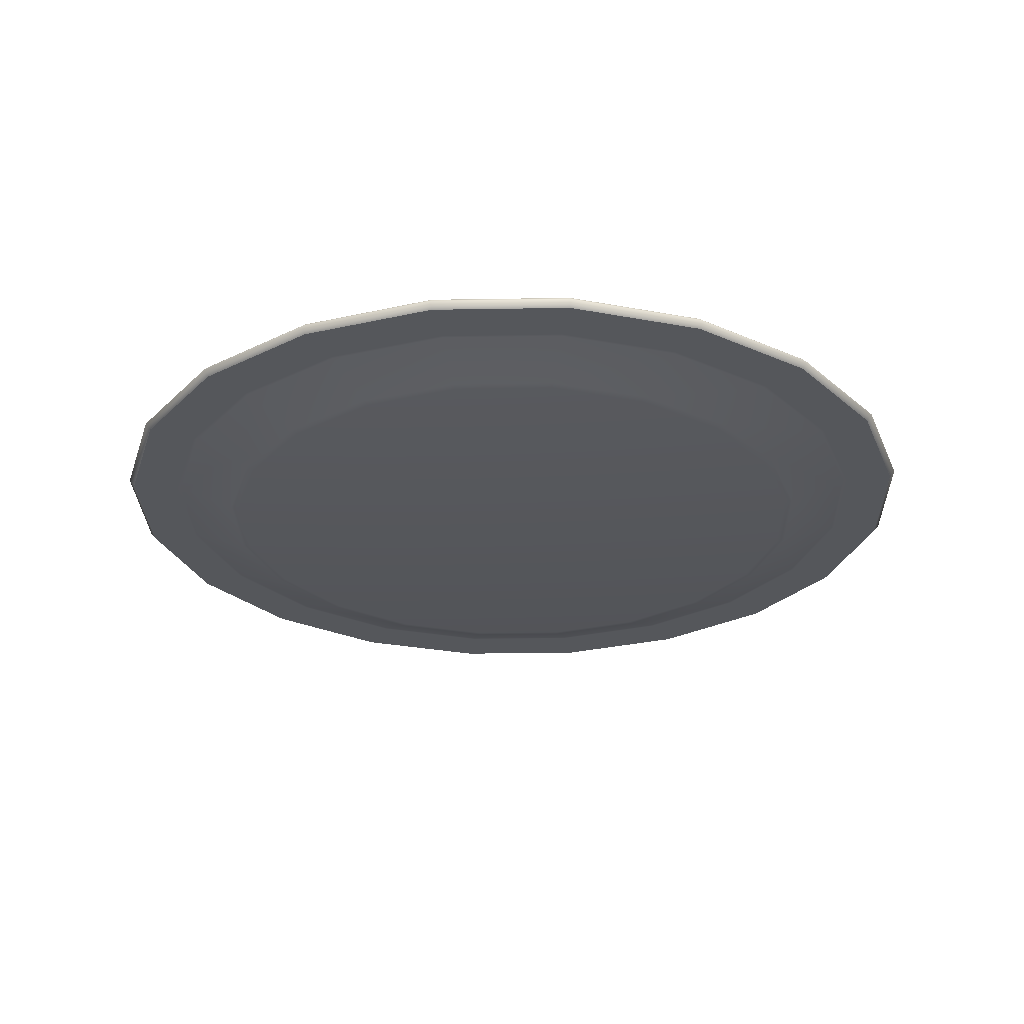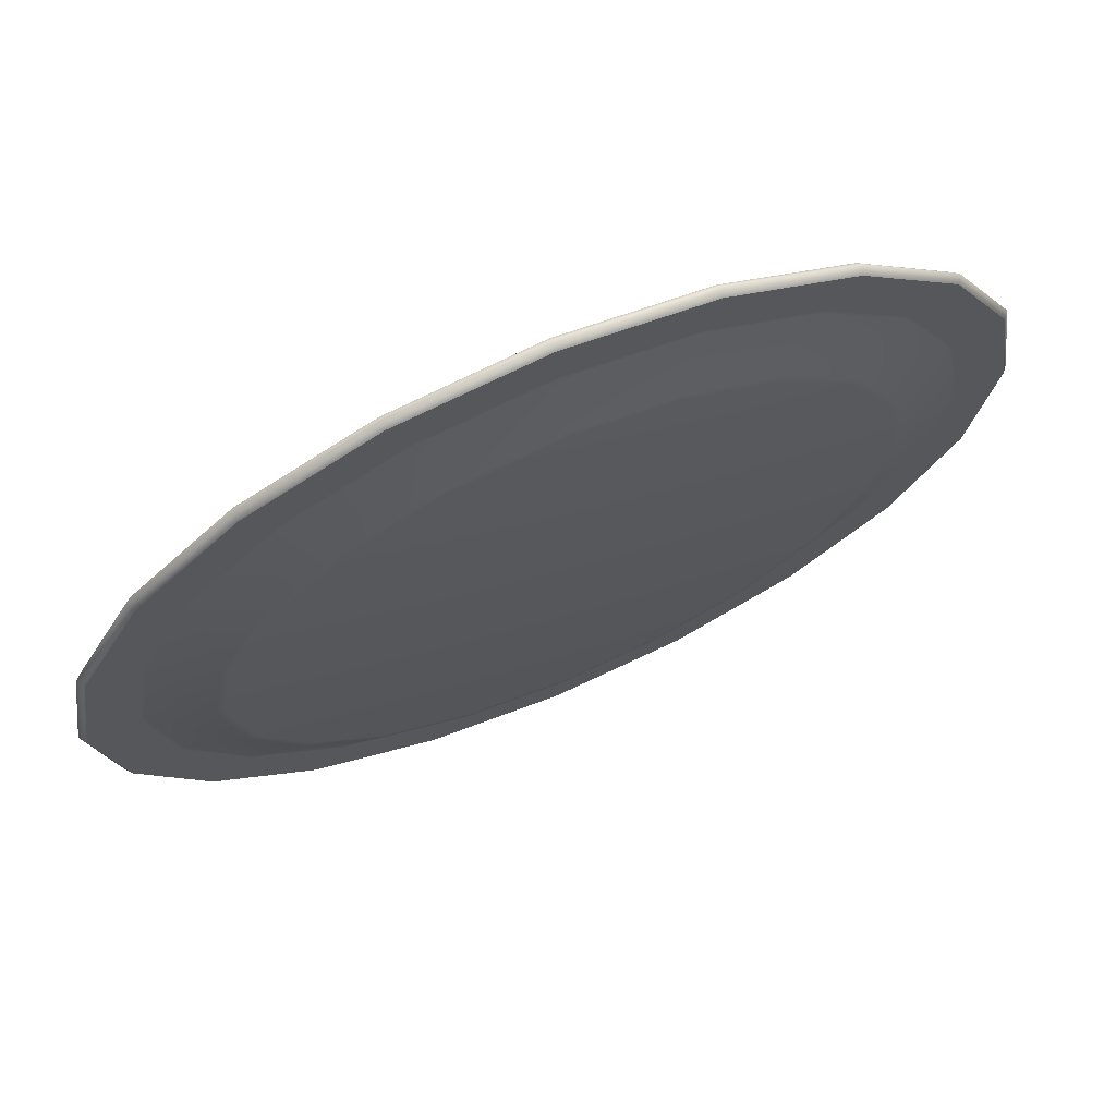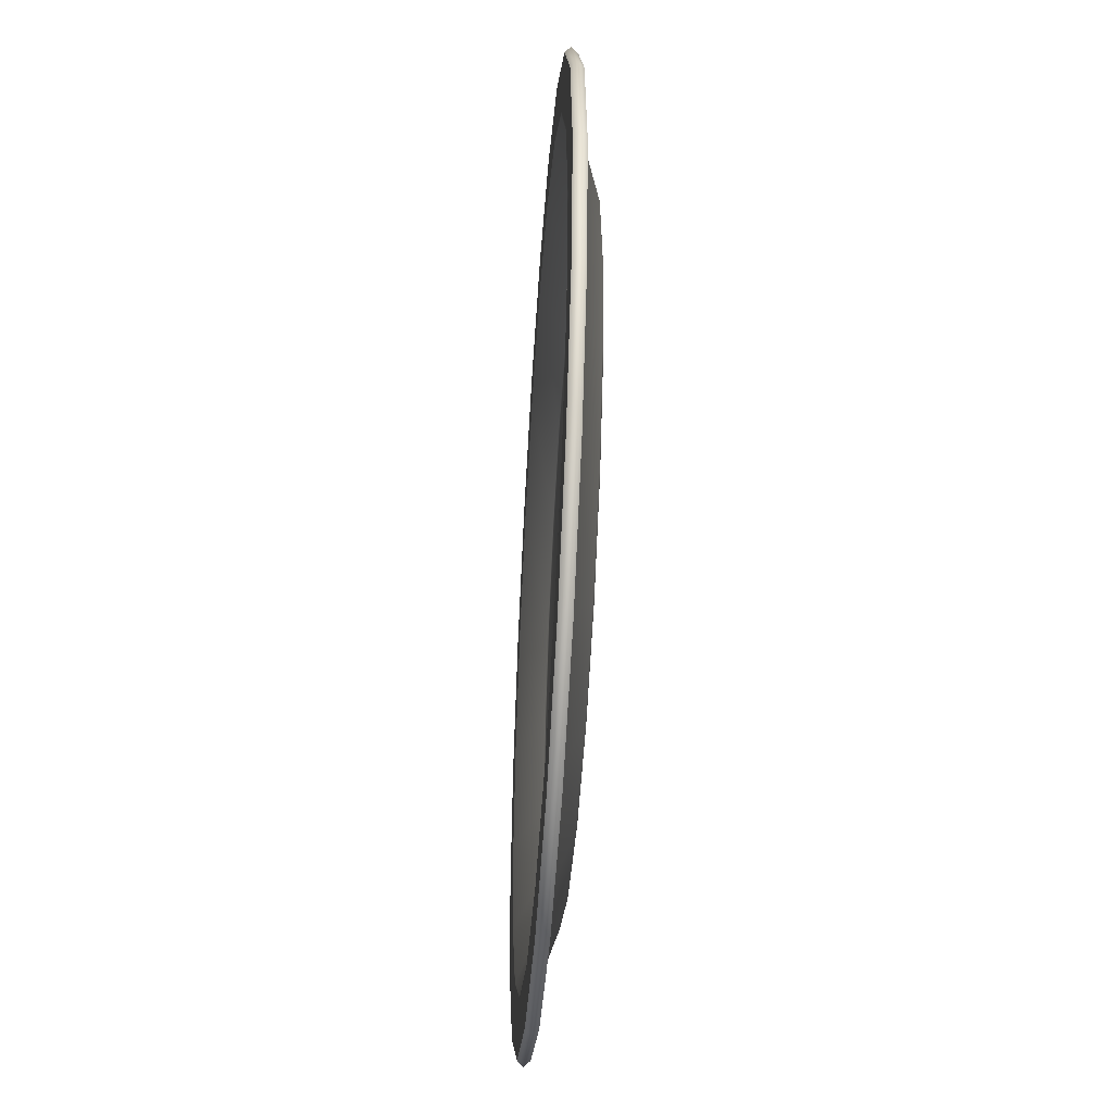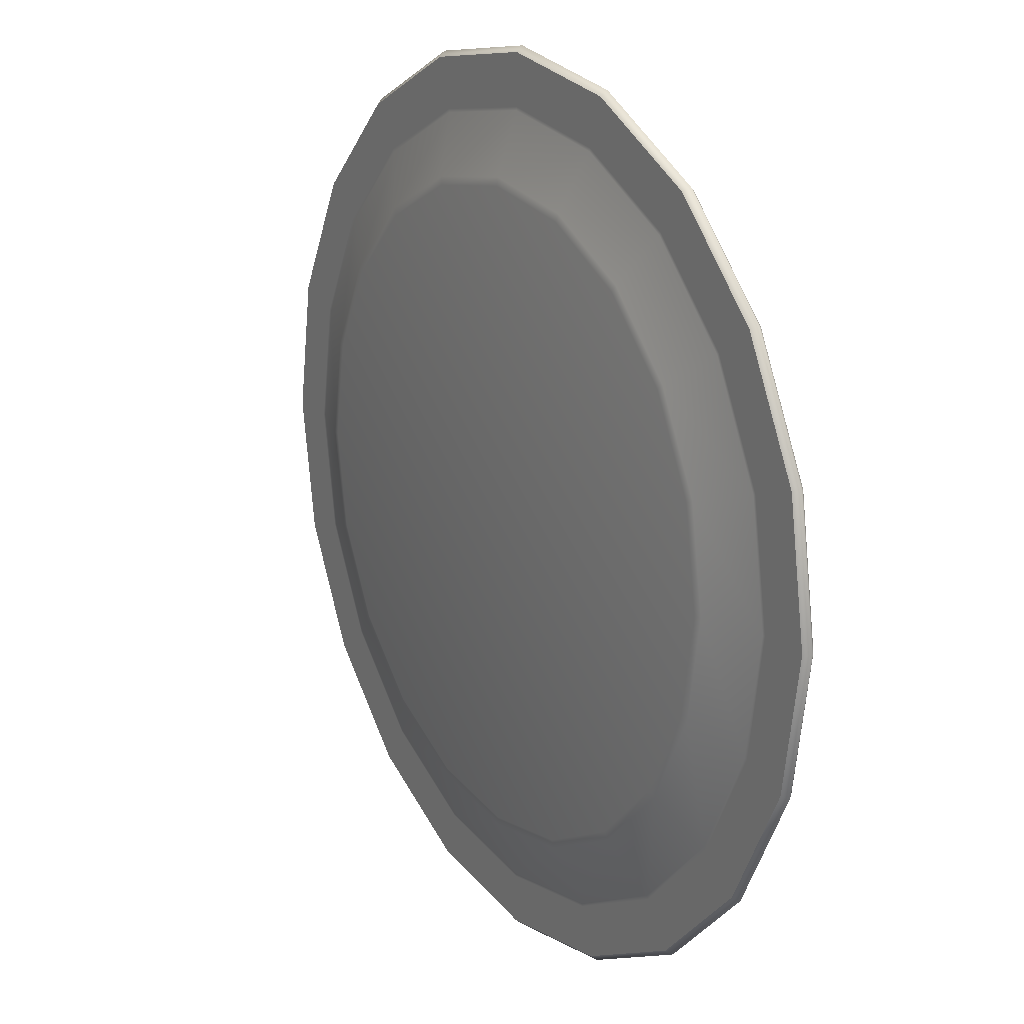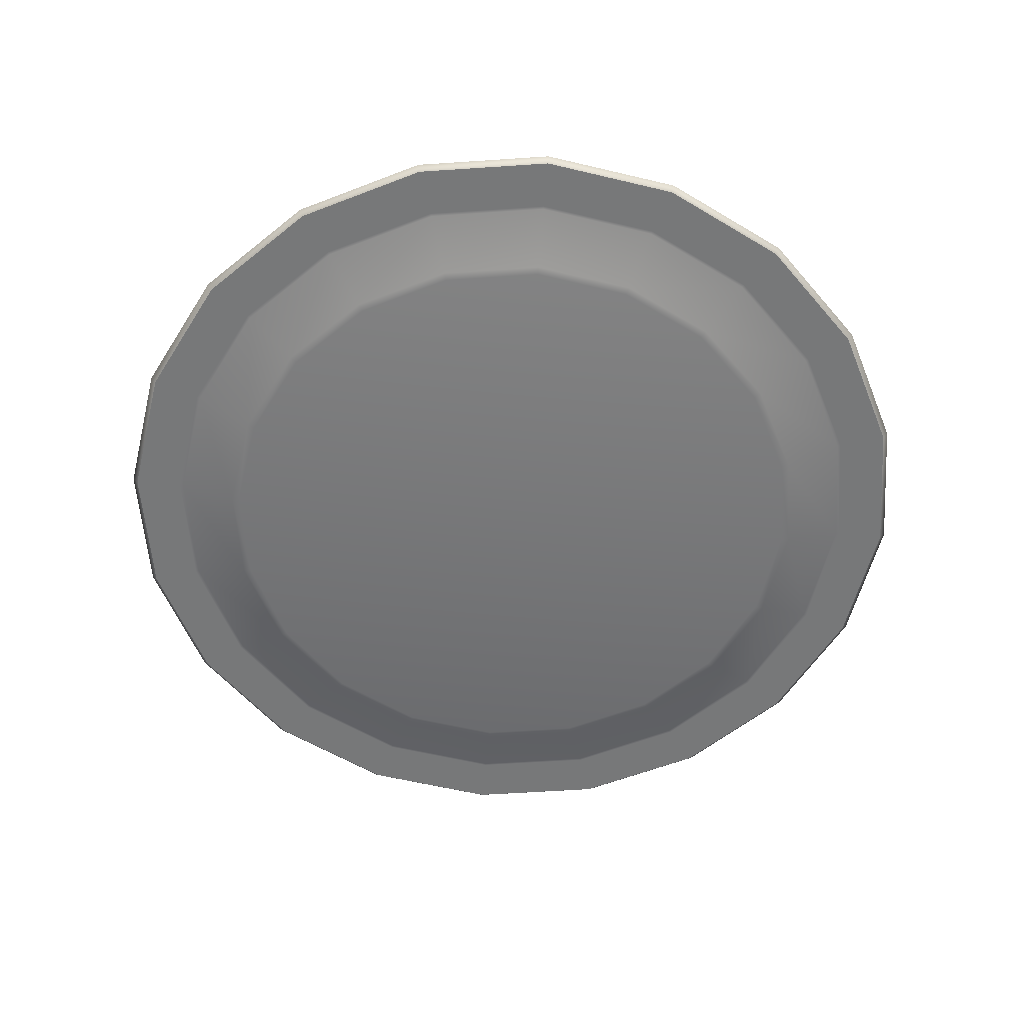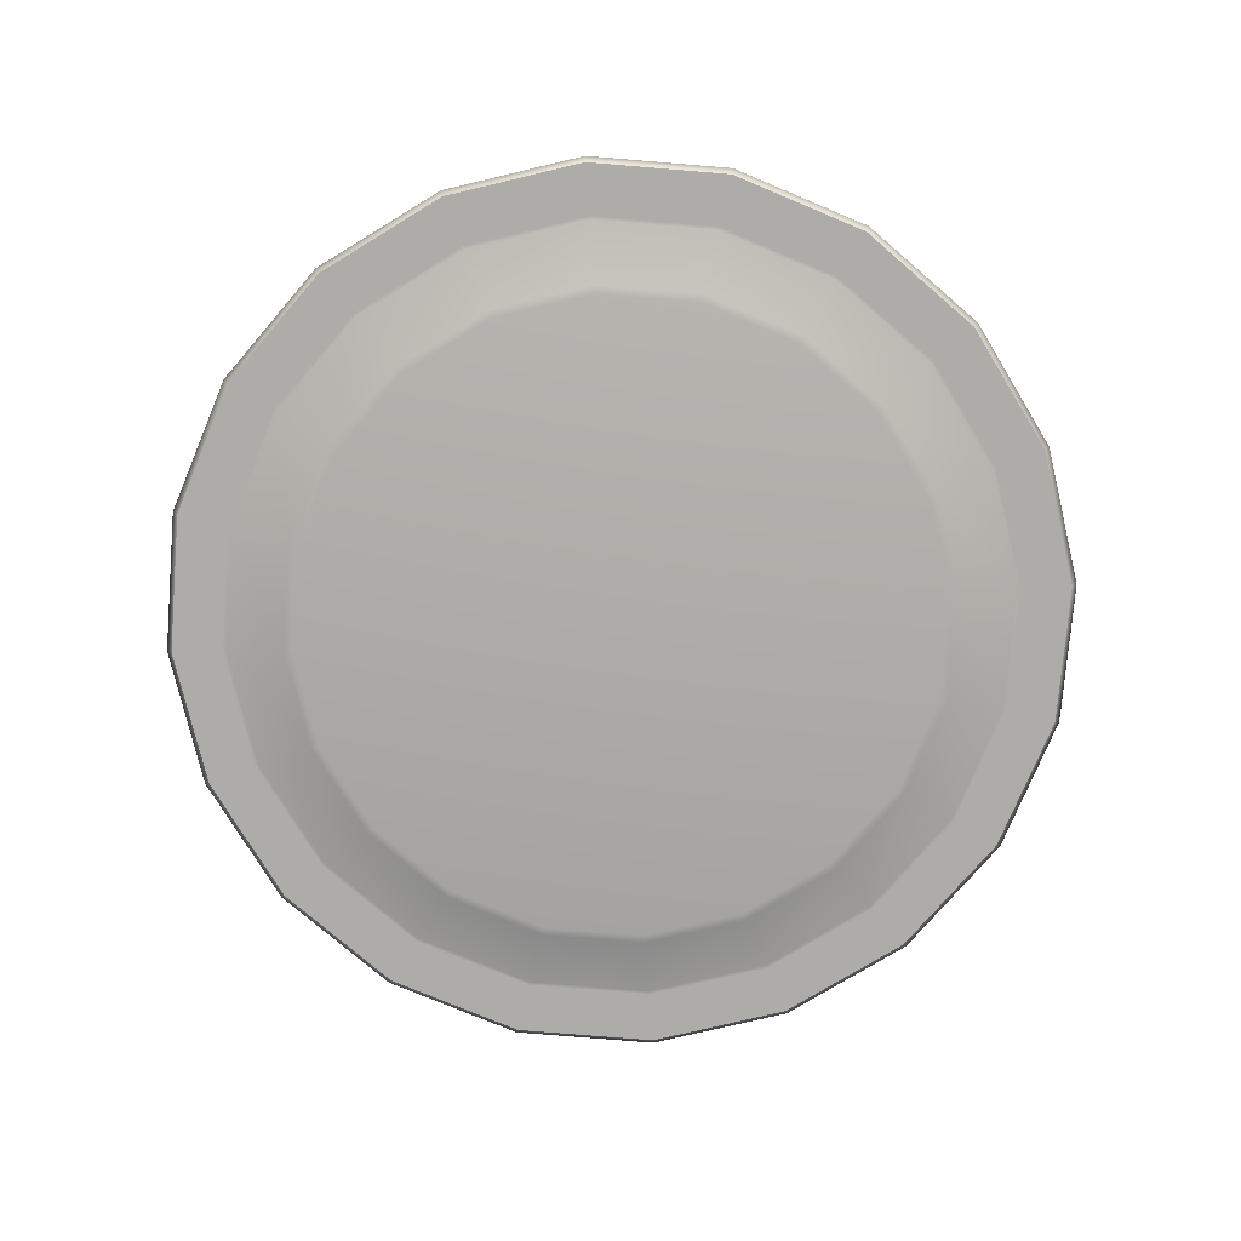
<metadata>
{"format":"obj","ext":"obj","renderer":"f3d","projection":"perspective","resolution":1024,"background":"white","views":[{"elev":-27.0,"azim":-115.5,"up":"+Y"},{"elev":70.5,"azim":-23.1,"up":"+Z"},{"elev":-47.9,"azim":-93.8,"up":"+Z"},{"elev":18.7,"azim":57.7,"up":"+Z"},{"elev":-57.3,"azim":-41.0,"up":"+Y"},{"elev":-76.7,"azim":58.3,"up":"+Y"}]}
</metadata>
<code>
g default
v 79.25 12.88 2.011
v 79.77 12.88 3.02
v 80.57 12.88 3.82
v 81.57 12.88 4.334
v 82.69 12.88 4.511
v 83.81 12.88 4.334
v 84.82 12.88 3.82
v 85.62 12.88 3.02
v 86.13 12.88 2.011
v 86.31 12.88 0.8934
v 86.13 12.88 -0.2246
v 85.62 12.88 -1.233
v 84.82 12.88 -2.034
v 83.81 12.88 -2.547
v 82.69 12.88 -2.725
v 81.57 12.88 -2.547
v 80.57 12.88 -2.034
v 79.77 12.88 -1.233
v 79.25 12.88 -0.2246
v 79.07 12.88 0.8934
v 78.52 13.12 2.249
v 79.14 13.12 3.471
v 80.11 13.12 4.442
v 81.34 13.12 5.065
v 82.69 13.12 5.279
v 84.05 13.12 5.065
v 85.27 13.12 4.442
v 86.24 13.12 3.471
v 86.86 13.12 2.249
v 87.08 13.12 0.8934
v 86.86 13.12 -0.4619
v 86.24 13.12 -1.685
v 85.27 13.12 -2.655
v 84.05 13.12 -3.278
v 82.69 13.12 -3.492
v 81.34 13.12 -3.278
v 80.11 13.12 -2.655
v 79.14 13.12 -1.685
v 78.52 13.12 -0.4619
v 78.31 13.12 0.8934
v 77.95 13.12 2.435
v 78.66 13.12 3.826
v 79.76 13.12 4.93
v 81.15 13.12 5.638
v 82.69 13.12 5.882
v 84.23 13.12 5.638
v 85.63 13.12 4.93
v 86.73 13.12 3.826
v 87.44 13.12 2.435
v 87.68 13.12 0.8934
v 87.44 13.12 -0.6483
v 86.73 13.12 -2.039
v 85.63 13.12 -3.143
v 84.23 13.12 -3.852
v 82.69 13.12 -4.096
v 81.15 13.12 -3.852
v 79.76 13.12 -3.143
v 78.66 13.12 -2.039
v 77.95 13.12 -0.6483
v 77.7 13.12 0.8934
v 77.95 13.26 2.435
v 78.66 13.26 3.826
v 79.76 13.26 4.93
v 81.15 13.26 5.638
v 82.69 13.26 5.882
v 84.23 13.26 5.638
v 85.63 13.26 4.93
v 86.73 13.26 3.826
v 87.44 13.26 2.435
v 87.68 13.26 0.8934
v 87.44 13.26 -0.6483
v 86.73 13.26 -2.039
v 85.63 13.26 -3.143
v 84.23 13.26 -3.852
v 82.69 13.26 -4.096
v 81.15 13.26 -3.852
v 79.76 13.26 -3.143
v 78.66 13.26 -2.039
v 77.95 13.26 -0.6483
v 77.7 13.26 0.8934
v 78.52 13.26 2.249
v 79.14 13.26 3.471
v 80.11 13.26 4.442
v 81.34 13.26 5.065
v 82.69 13.26 5.279
v 84.05 13.26 5.065
v 85.27 13.26 4.442
v 86.24 13.26 3.471
v 86.86 13.26 2.249
v 87.08 13.26 0.8934
v 86.86 13.26 -0.4619
v 86.24 13.26 -1.685
v 85.27 13.26 -2.655
v 84.05 13.26 -3.278
v 82.69 13.26 -3.492
v 81.34 13.26 -3.278
v 80.11 13.26 -2.655
v 79.14 13.26 -1.685
v 78.52 13.26 -0.4619
v 78.31 13.26 0.8934
v 79.25 12.95 2.011
v 79.77 12.95 3.02
v 80.57 12.95 3.82
v 81.57 12.95 4.334
v 82.69 12.95 4.511
v 83.81 12.95 4.334
v 84.82 12.95 3.82
v 85.62 12.95 3.02
v 86.13 12.95 2.011
v 86.31 12.95 0.8934
v 86.13 12.95 -0.2246
v 85.62 12.95 -1.233
v 84.82 12.95 -2.034
v 83.81 12.95 -2.547
v 82.69 12.95 -2.725
v 81.57 12.95 -2.547
v 80.57 12.95 -2.034
v 79.77 12.95 -1.233
v 79.25 12.95 -0.2246
v 79.07 12.95 0.8934
v 82.69 12.88 0.8934
v 82.69 12.95 0.8934
v 84.87 12.89 -2.109
v 85.7 12.89 -1.288
v 86.22 12.89 -0.2534
v 86.4 12.89 0.8934
v 86.22 12.89 2.04
v 85.7 12.89 3.075
v 84.87 12.89 3.896
v 83.84 12.89 4.423
v 82.69 12.89 4.604
v 81.55 12.89 4.423
v 80.51 12.89 3.896
v 79.69 12.89 3.075
v 79.16 12.89 2.04
v 78.98 12.89 0.8934
v 79.16 12.89 -0.2534
v 79.69 12.89 -1.288
v 80.51 12.89 -2.109
v 81.55 12.89 -2.636
v 82.69 12.89 -2.818
v 83.84 12.89 -2.636
v 86.27 13.12 -1.708
v 86.9 13.12 -0.4741
v 87.12 13.12 0.8934
v 86.9 13.12 2.261
v 86.27 13.12 3.495
v 85.29 13.12 4.474
v 84.06 13.12 5.102
v 82.69 13.12 5.319
v 81.33 13.12 5.102
v 80.09 13.12 4.474
v 79.11 13.12 3.495
v 78.48 13.12 2.261
v 78.27 13.12 0.8934
v 78.48 13.12 -0.4741
v 79.11 13.12 -1.708
v 80.09 13.12 -2.687
v 81.33 13.12 -3.315
v 82.69 13.12 -3.532
v 84.06 13.12 -3.315
v 85.29 13.12 -2.687
v 86.26 13.26 -1.702
v 86.89 13.26 -0.471
v 87.11 13.26 0.8934
v 86.89 13.26 2.258
v 86.26 13.26 3.489
v 85.29 13.26 4.466
v 84.06 13.26 5.093
v 82.69 13.26 5.309
v 81.33 13.26 5.093
v 80.1 13.26 4.466
v 79.12 13.26 3.489
v 78.49 13.26 2.258
v 78.28 13.26 0.8934
v 78.49 13.26 -0.471
v 79.12 13.26 -1.702
v 80.1 13.26 -2.679
v 81.33 13.26 -3.306
v 82.69 13.26 -3.522
v 84.06 13.26 -3.306
v 85.29 13.26 -2.679
v 85.66 12.96 -1.26
v 86.18 12.96 -0.2387
v 86.36 12.96 0.8934
v 86.18 12.96 2.026
v 85.66 12.96 3.047
v 84.85 12.96 3.857
v 83.82 12.96 4.378
v 82.69 12.96 4.557
v 81.56 12.96 4.378
v 80.54 12.96 3.857
v 79.73 12.96 3.047
v 79.21 12.96 2.026
v 79.03 12.96 0.8934
v 79.21 12.96 -0.2387
v 79.73 12.96 -1.26
v 80.54 12.96 -2.071
v 81.56 12.96 -2.591
v 82.69 12.96 -2.77
v 83.82 12.96 -2.591
v 84.85 12.96 -2.071
v 87.36 13.26 -0.6219
v 87.6 13.26 0.8934
v 87.36 13.26 2.409
v 86.66 13.26 3.776
v 85.58 13.26 4.86
v 84.21 13.26 5.557
v 82.69 13.26 5.797
v 81.18 13.26 5.557
v 79.81 13.26 4.86
v 78.73 13.26 3.776
v 78.03 13.26 2.409
v 77.79 13.26 0.8934
v 78.03 13.26 -0.6219
v 78.73 13.26 -1.989
v 79.81 13.26 -3.074
v 81.18 13.26 -3.77
v 82.69 13.26 -4.01
v 84.21 13.26 -3.77
v 85.58 13.26 -3.074
v 86.66 13.26 -1.989
v 86.66 13.12 -1.992
v 87.36 13.12 -0.6236
v 87.6 13.12 0.8934
v 87.36 13.12 2.41
v 86.66 13.12 3.779
v 85.58 13.12 4.865
v 84.21 13.12 5.562
v 82.69 13.12 5.803
v 81.18 13.12 5.562
v 79.81 13.12 4.865
v 78.72 13.12 3.779
v 78.02 13.12 2.41
v 77.78 13.12 0.8934
v 78.02 13.12 -0.6236
v 78.72 13.12 -1.992
v 79.81 13.12 -3.078
v 81.18 13.12 -3.775
v 82.69 13.12 -4.016
v 84.21 13.12 -3.775
v 85.58 13.12 -3.078
v 85.66 13.19 -3.193
v 86.78 13.19 -2.076
v 87.5 13.19 -0.6675
v 87.74 13.19 0.8934
v 87.5 13.19 2.454
v 86.78 13.19 3.862
v 85.66 13.19 4.98
v 84.25 13.19 5.697
v 82.69 13.19 5.944
v 81.13 13.19 5.697
v 79.72 13.19 4.98
v 78.61 13.19 3.862
v 77.89 13.19 2.454
v 77.64 13.19 0.8934
v 77.89 13.19 -0.6675
v 78.61 13.19 -2.076
v 79.72 13.19 -3.193
v 81.13 13.19 -3.91
v 82.69 13.19 -4.158
v 84.25 13.19 -3.91
g plate_for_the_teaport
f 1 2 134 135
f 2 3 133 134
f 3 4 132 133
f 4 5 131 132
f 5 6 130 131
f 6 7 129 130
f 7 8 128 129
f 8 9 127 128
f 9 10 126 127
f 10 11 125 126
f 11 12 124 125
f 12 13 123 124
f 13 14 142 123
f 14 15 141 142
f 15 16 140 141
f 16 17 139 140
f 17 18 138 139
f 18 19 137 138
f 19 20 136 137
f 20 1 135 136
f 21 22 153 154
f 22 23 152 153
f 23 24 151 152
f 24 25 150 151
f 25 26 149 150
f 26 27 148 149
f 27 28 147 148
f 28 29 146 147
f 29 30 145 146
f 30 31 144 145
f 31 32 143 144
f 32 33 162 143
f 33 34 161 162
f 34 35 160 161
f 35 36 159 160
f 36 37 158 159
f 37 38 157 158
f 38 39 156 157
f 39 40 155 156
f 40 21 154 155
f 41 42 254 255
f 42 43 253 254
f 43 44 252 253
f 44 45 251 252
f 45 46 250 251
f 46 47 249 250
f 47 48 248 249
f 48 49 247 248
f 49 50 246 247
f 50 51 245 246
f 51 52 244 245
f 52 53 243 244
f 53 54 262 243
f 54 55 261 262
f 55 56 260 261
f 56 57 259 260
f 57 58 258 259
f 58 59 257 258
f 59 60 256 257
f 60 41 255 256
f 61 62 212 213
f 62 63 211 212
f 63 64 210 211
f 64 65 209 210
f 65 66 208 209
f 66 67 207 208
f 67 68 206 207
f 68 69 205 206
f 69 70 204 205
f 70 71 203 204
f 71 72 222 203
f 72 73 221 222
f 73 74 220 221
f 74 75 219 220
f 75 76 218 219
f 76 77 217 218
f 77 78 216 217
f 78 79 215 216
f 79 80 214 215
f 80 61 213 214
f 81 82 193 194
f 82 83 192 193
f 83 84 191 192
f 84 85 190 191
f 85 86 189 190
f 86 87 188 189
f 87 88 187 188
f 88 89 186 187
f 89 90 185 186
f 90 91 184 185
f 91 92 183 184
f 92 93 202 183
f 93 94 201 202
f 94 95 200 201
f 95 96 199 200
f 96 97 198 199
f 97 98 197 198
f 98 99 196 197
f 99 100 195 196
f 100 81 194 195
f 2 1 121
f 3 2 121
f 4 3 121
f 5 4 121
f 6 5 121
f 7 6 121
f 8 7 121
f 9 8 121
f 10 9 121
f 11 10 121
f 12 11 121
f 13 12 121
f 14 13 121
f 15 14 121
f 16 15 121
f 17 16 121
f 18 17 121
f 19 18 121
f 20 19 121
f 1 20 121
f 101 102 122
f 102 103 122
f 103 104 122
f 104 105 122
f 105 106 122
f 106 107 122
f 107 108 122
f 108 109 122
f 109 110 122
f 110 111 122
f 111 112 122
f 112 113 122
f 113 114 122
f 114 115 122
f 115 116 122
f 116 117 122
f 117 118 122
f 118 119 122
f 119 120 122
f 120 101 122
f 124 123 33 32
f 125 124 32 31
f 126 125 31 30
f 127 126 30 29
f 128 127 29 28
f 129 128 28 27
f 130 129 27 26
f 131 130 26 25
f 132 131 25 24
f 133 132 24 23
f 134 133 23 22
f 135 134 22 21
f 136 135 21 40
f 137 136 40 39
f 138 137 39 38
f 139 138 38 37
f 140 139 37 36
f 141 140 36 35
f 142 141 35 34
f 123 142 34 33
f 144 143 223 224
f 145 144 224 225
f 146 145 225 226
f 147 146 226 227
f 148 147 227 228
f 149 148 228 229
f 150 149 229 230
f 151 150 230 231
f 152 151 231 232
f 153 152 232 233
f 154 153 233 234
f 155 154 234 235
f 156 155 235 236
f 157 156 236 237
f 158 157 237 238
f 159 158 238 239
f 160 159 239 240
f 161 160 240 241
f 162 161 241 242
f 143 162 242 223
f 164 163 92 91
f 165 164 91 90
f 166 165 90 89
f 167 166 89 88
f 168 167 88 87
f 169 168 87 86
f 170 169 86 85
f 171 170 85 84
f 172 171 84 83
f 173 172 83 82
f 174 173 82 81
f 175 174 81 100
f 176 175 100 99
f 177 176 99 98
f 178 177 98 97
f 179 178 97 96
f 180 179 96 95
f 181 180 95 94
f 182 181 94 93
f 163 182 93 92
f 184 183 112 111
f 185 184 111 110
f 186 185 110 109
f 187 186 109 108
f 188 187 108 107
f 189 188 107 106
f 190 189 106 105
f 191 190 105 104
f 192 191 104 103
f 193 192 103 102
f 194 193 102 101
f 195 194 101 120
f 196 195 120 119
f 197 196 119 118
f 198 197 118 117
f 199 198 117 116
f 200 199 116 115
f 201 200 115 114
f 202 201 114 113
f 183 202 113 112
f 204 203 164 165
f 205 204 165 166
f 206 205 166 167
f 207 206 167 168
f 208 207 168 169
f 209 208 169 170
f 210 209 170 171
f 211 210 171 172
f 212 211 172 173
f 213 212 173 174
f 214 213 174 175
f 215 214 175 176
f 216 215 176 177
f 217 216 177 178
f 218 217 178 179
f 219 218 179 180
f 220 219 180 181
f 221 220 181 182
f 222 221 182 163
f 203 222 163 164
f 224 223 52 51
f 225 224 51 50
f 226 225 50 49
f 227 226 49 48
f 228 227 48 47
f 229 228 47 46
f 230 229 46 45
f 231 230 45 44
f 232 231 44 43
f 233 232 43 42
f 234 233 42 41
f 235 234 41 60
f 236 235 60 59
f 237 236 59 58
f 238 237 58 57
f 239 238 57 56
f 240 239 56 55
f 241 240 55 54
f 242 241 54 53
f 223 242 53 52
f 244 243 73 72
f 245 244 72 71
f 246 245 71 70
f 247 246 70 69
f 248 247 69 68
f 249 248 68 67
f 250 249 67 66
f 251 250 66 65
f 252 251 65 64
f 253 252 64 63
f 254 253 63 62
f 255 254 62 61
f 256 255 61 80
f 257 256 80 79
f 258 257 79 78
f 259 258 78 77
f 260 259 77 76
f 261 260 76 75
f 262 261 75 74
f 243 262 74 73

</code>
